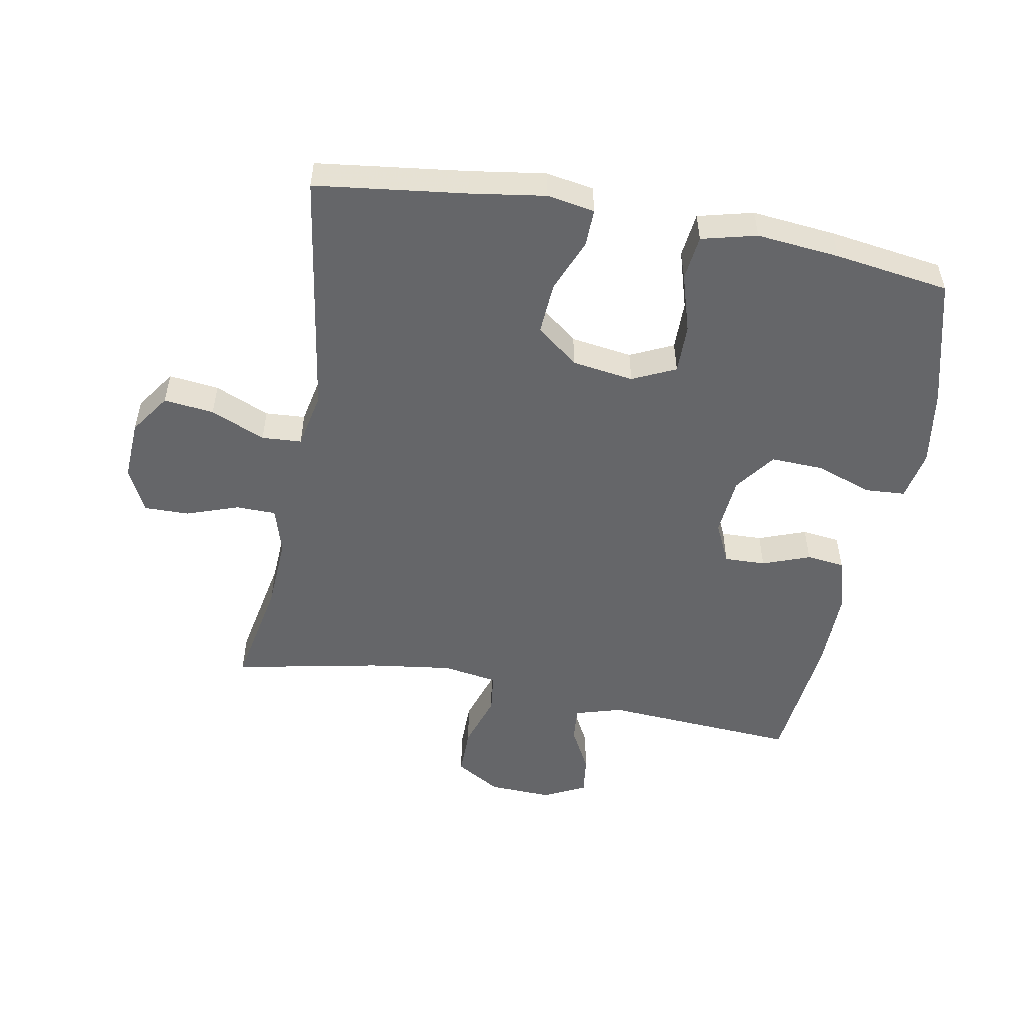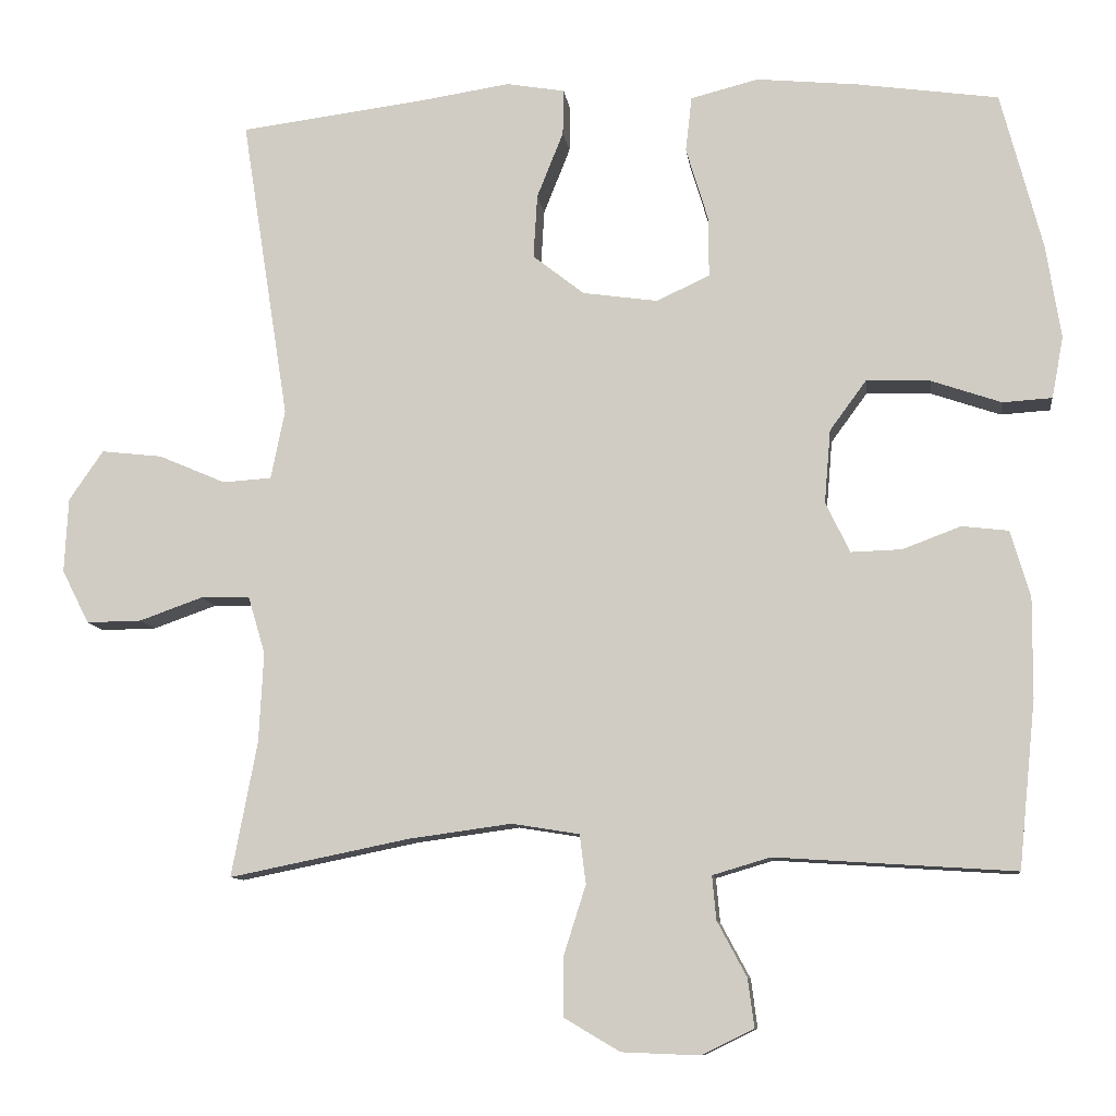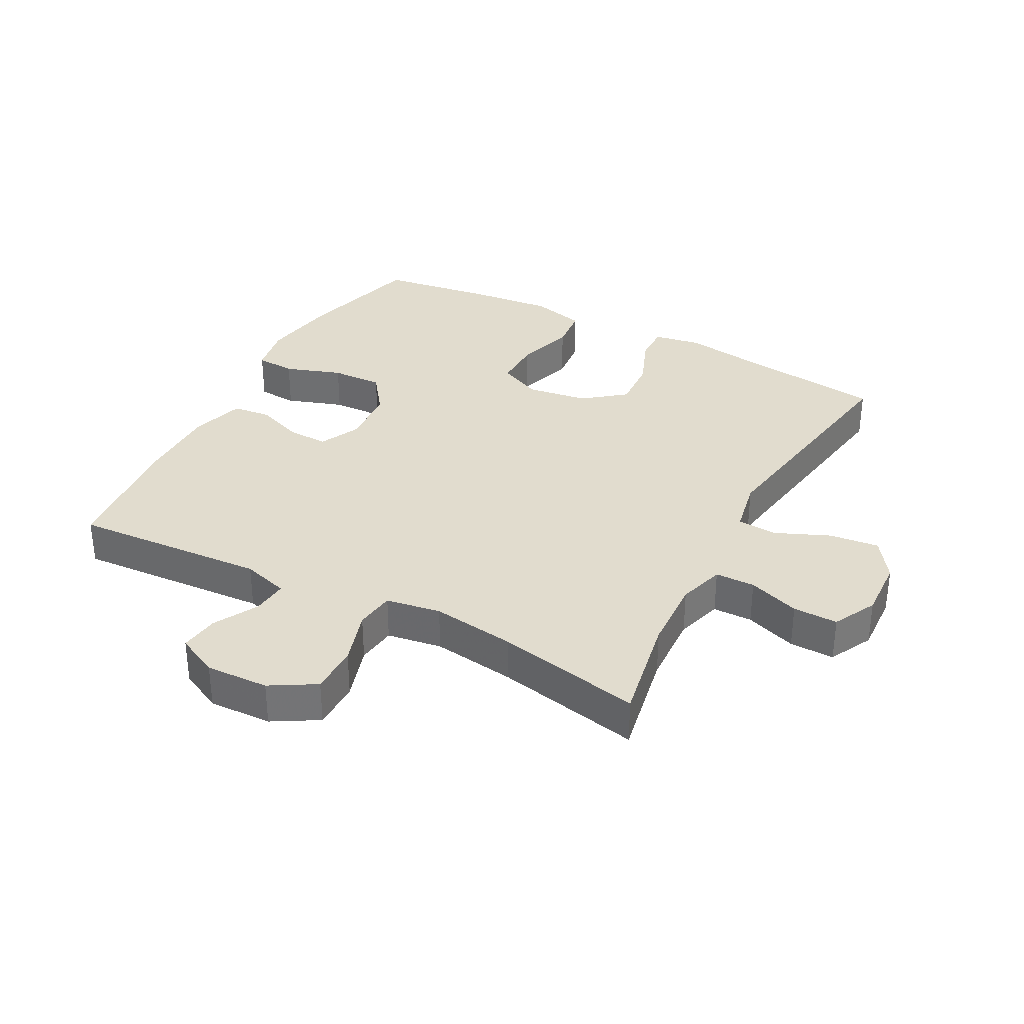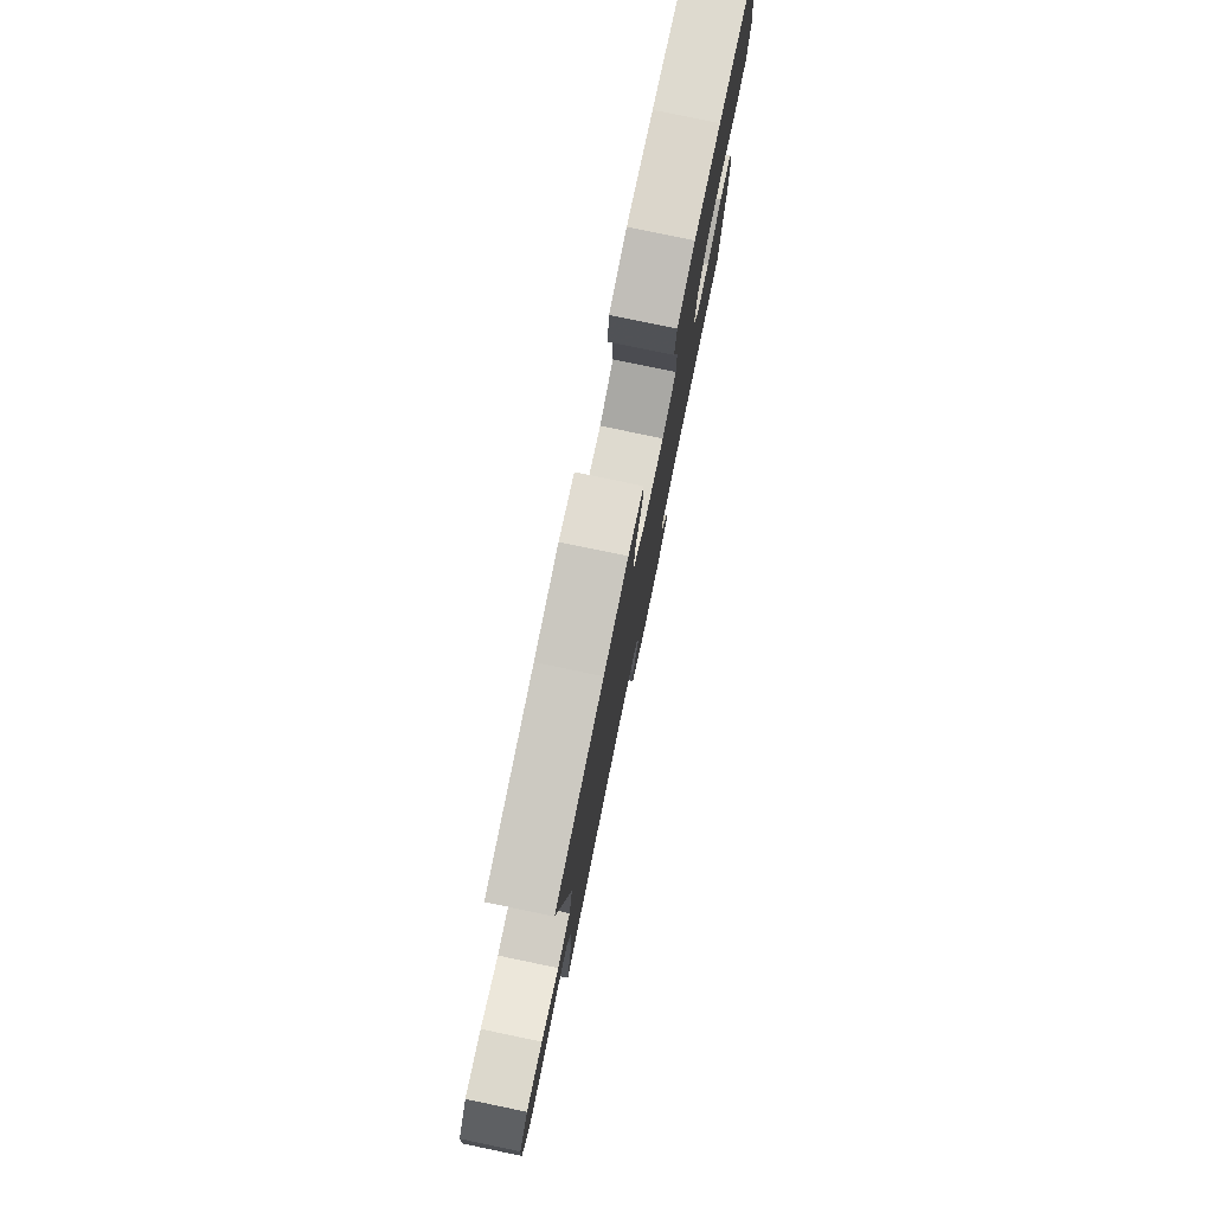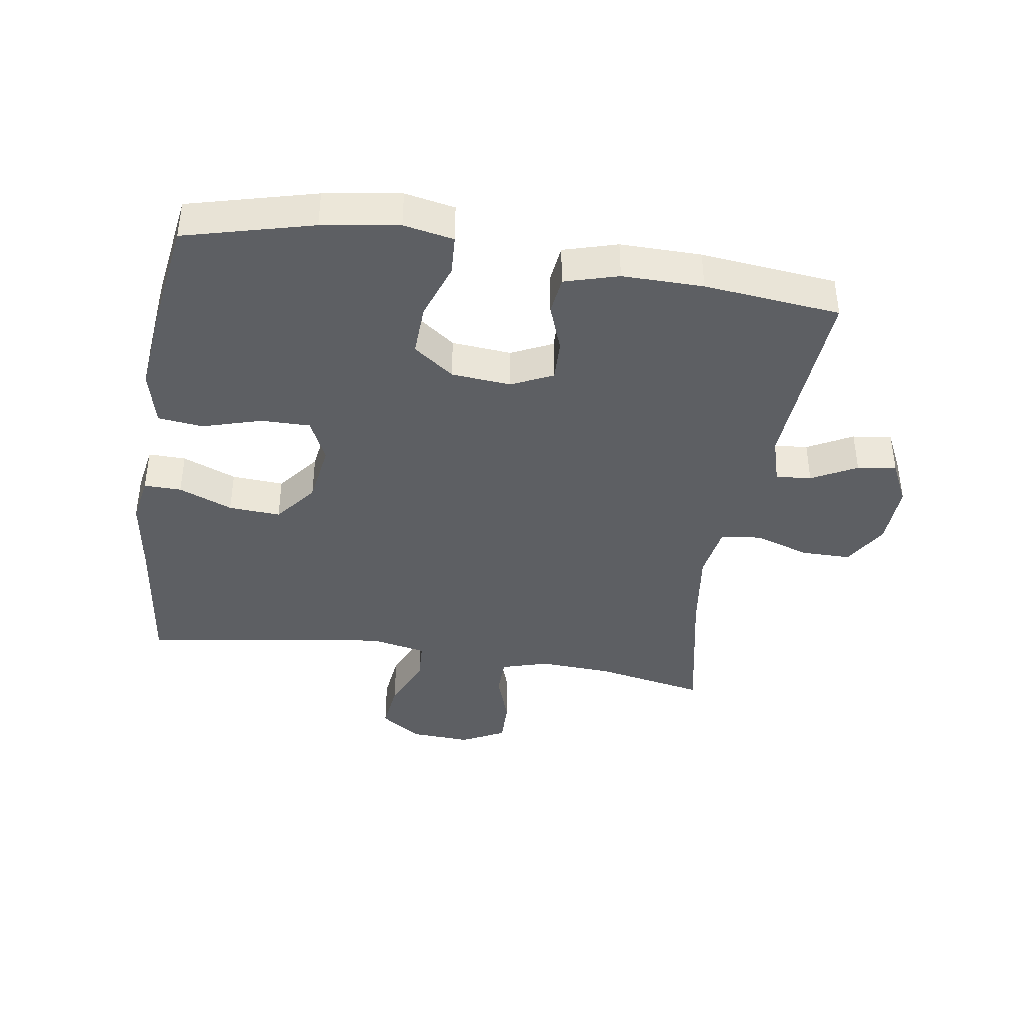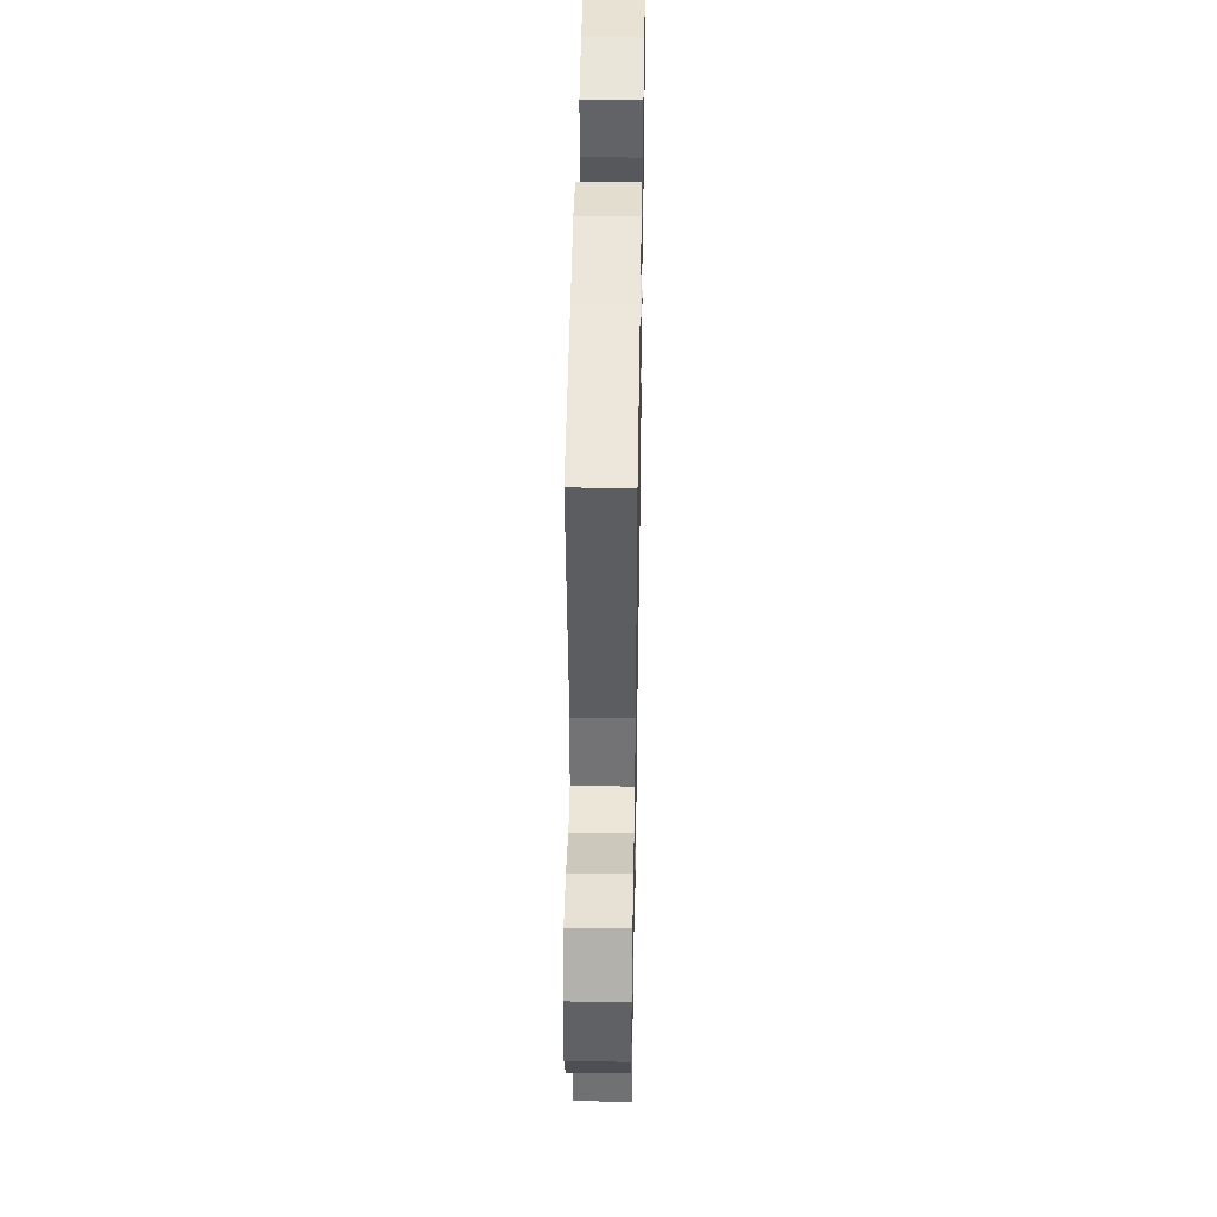
<metadata>
{"format":"obj","ext":"obj","renderer":"f3d","projection":"perspective","resolution":1024,"background":"white","views":[{"elev":-51.9,"azim":-10.5,"up":"+Y"},{"elev":-9.9,"azim":7.4,"up":"+Z"},{"elev":34.0,"azim":-151.9,"up":"+Y"},{"elev":79.4,"azim":-78.3,"up":"+Z"},{"elev":-40.3,"azim":81.0,"up":"+Y"},{"elev":45.4,"azim":-89.0,"up":"+Z"}]}
</metadata>
<code>
v -0.5 0.07 -0.5
v -0.467 0.07 -0.327
v -0.461 0.07 -0.211
v -0.483 0.07 -0.137
v -0.546 0.07 -0.136
v -0.628 0.07 -0.165
v -0.699 0.07 -0.166
v -0.734 0.07 -0.097
v -0.729 0.07 -0.001
v -0.685 0.07 0.063
v -0.606 0.07 0.054
v -0.52 0.07 0.017
v -0.457 0.07 0.021
v -0.439 0.07 0.11
v -0.5 0.07 0.5
v -0.263 0.07 0.53
v -0.144 0.07 0.548
v -0.069 0.07 0.535
v -0.07 0.07 0.476
v -0.104 0.07 0.391
v -0.109 0.07 0.309
v -0.043 0.07 0.257
v 0.054 0.07 0.243
v 0.122 0.07 0.275
v 0.121 0.07 0.353
v 0.093 0.07 0.446
v 0.101 0.07 0.517
v 0.188 0.07 0.539
v 0.319 0.07 0.526
v 0.5 0.07 0.5
v 0.553 0.07 0.298
v 0.572 0.07 0.177
v 0.557 0.07 0.098
v 0.494 0.07 0.094
v 0.404 0.07 0.125
v 0.322 0.07 0.128
v 0.275 0.07 0.064
v 0.267 0.07 -0.03
v 0.298 0.07 -0.095
v 0.363 0.07 -0.093
v 0.438 0.07 -0.065
v 0.498 0.07 -0.072
v 0.523 0.07 -0.157
v 0.522 0.07 -0.285
v 0.5 0.07 -0.5
v 0.192 0.07 -0.48
v 0.118 0.07 -0.502
v 0.123 0.07 -0.558
v 0.161 0.07 -0.629
v 0.169 0.07 -0.691
v 0.102 0.07 -0.724
v 0.002 0.07 -0.72
v -0.069 0.07 -0.678
v -0.069 0.07 -0.6
v -0.041 0.07 -0.512
v -0.049 0.07 -0.449
v -0.136 0.07 -0.435
v -0.268 0.07 -0.453
v -0.5 0 -0.5
v -0.467 0 -0.327
v -0.461 0 -0.211
v -0.483 0 -0.137
v -0.546 0 -0.136
v -0.628 0 -0.165
v -0.699 0 -0.166
v -0.734 0 -0.097
v -0.729 0 -0.001
v -0.685 0 0.063
v -0.606 0 0.054
v -0.52 0 0.017
v -0.457 0 0.021
v -0.439 0 0.11
v -0.5 0 0.5
v -0.263 0 0.53
v -0.144 0 0.548
v -0.069 0 0.535
v -0.07 0 0.476
v -0.104 0 0.391
v -0.109 0 0.309
v -0.043 0 0.257
v 0.054 0 0.243
v 0.122 0 0.275
v 0.121 0 0.353
v 0.093 0 0.446
v 0.101 0 0.517
v 0.188 0 0.539
v 0.319 0 0.526
v 0.5 0 0.5
v 0.553 0 0.298
v 0.572 0 0.177
v 0.557 0 0.098
v 0.494 0 0.094
v 0.404 0 0.125
v 0.322 0 0.128
v 0.275 0 0.064
v 0.267 0 -0.03
v 0.298 0 -0.095
v 0.363 0 -0.093
v 0.438 0 -0.065
v 0.498 0 -0.072
v 0.523 0 -0.157
v 0.522 0 -0.285
v 0.5 0 -0.5
v 0.192 0 -0.48
v 0.118 0 -0.502
v 0.123 0 -0.558
v 0.161 0 -0.629
v 0.169 0 -0.691
v 0.102 0 -0.724
v 0.002 0 -0.72
v -0.069 0 -0.678
v -0.069 0 -0.6
v -0.041 0 -0.512
v -0.049 0 -0.449
v -0.136 0 -0.435
v -0.268 0 -0.453
f 52 53 54 55
f 52 55 56
f 51 52 56
f 48 49 50 51
f 47 48 51 56
f 46 47 56
f 45 46 56 57
f 43 44 45 57
f 40 41 42 43
f 39 40 43 57
f 32 33 34 35
f 32 35 36
f 31 32 36
f 30 31 36
f 29 30 36 37
f 25 26 27 28
f 24 25 28 29
f 17 18 19 20
f 16 17 20 21
f 14 15 16 21
f 13 14 21 22
f 9 10 11 12
f 9 12 13
f 8 9 13
f 5 6 7 8
f 4 5 8 13
f 3 4 13 22
f 58 1 2
f 38 39 57 58
f 37 38 58 2
f 24 29 37
f 23 24 37 2
f 2 3 22 23
f 113 112 111 110
f 114 113 110
f 114 110 109
f 109 108 107 106
f 114 109 106 105
f 114 105 104
f 115 114 104 103
f 115 103 102 101
f 101 100 99 98
f 115 101 98 97
f 93 92 91 90
f 94 93 90
f 94 90 89
f 94 89 88
f 95 94 88 87
f 86 85 84 83
f 87 86 83 82
f 78 77 76 75
f 79 78 75 74
f 79 74 73 72
f 80 79 72 71
f 70 69 68 67
f 71 70 67
f 71 67 66
f 66 65 64 63
f 71 66 63 62
f 80 71 62 61
f 60 59 116
f 116 115 97 96
f 60 116 96 95
f 95 87 82
f 60 95 82 81
f 81 80 61 60
f 1 59 60 2
f 2 60 61 3
f 3 61 62 4
f 4 62 63 5
f 5 63 64 6
f 6 64 65 7
f 7 65 66 8
f 8 66 67 9
f 9 67 68 10
f 10 68 69 11
f 11 69 70 12
f 12 70 71 13
f 13 71 72 14
f 14 72 73 15
f 15 73 74 16
f 16 74 75 17
f 17 75 76 18
f 18 76 77 19
f 19 77 78 20
f 20 78 79 21
f 21 79 80 22
f 22 80 81 23
f 23 81 82 24
f 24 82 83 25
f 25 83 84 26
f 26 84 85 27
f 27 85 86 28
f 28 86 87 29
f 29 87 88 30
f 30 88 89 31
f 31 89 90 32
f 32 90 91 33
f 33 91 92 34
f 34 92 93 35
f 35 93 94 36
f 36 94 95 37
f 37 95 96 38
f 38 96 97 39
f 39 97 98 40
f 40 98 99 41
f 41 99 100 42
f 42 100 101 43
f 43 101 102 44
f 44 102 103 45
f 45 103 104 46
f 46 104 105 47
f 47 105 106 48
f 48 106 107 49
f 49 107 108 50
f 50 108 109 51
f 51 109 110 52
f 52 110 111 53
f 53 111 112 54
f 54 112 113 55
f 55 113 114 56
f 56 114 115 57
f 57 115 116 58
f 58 116 59 1

</code>
